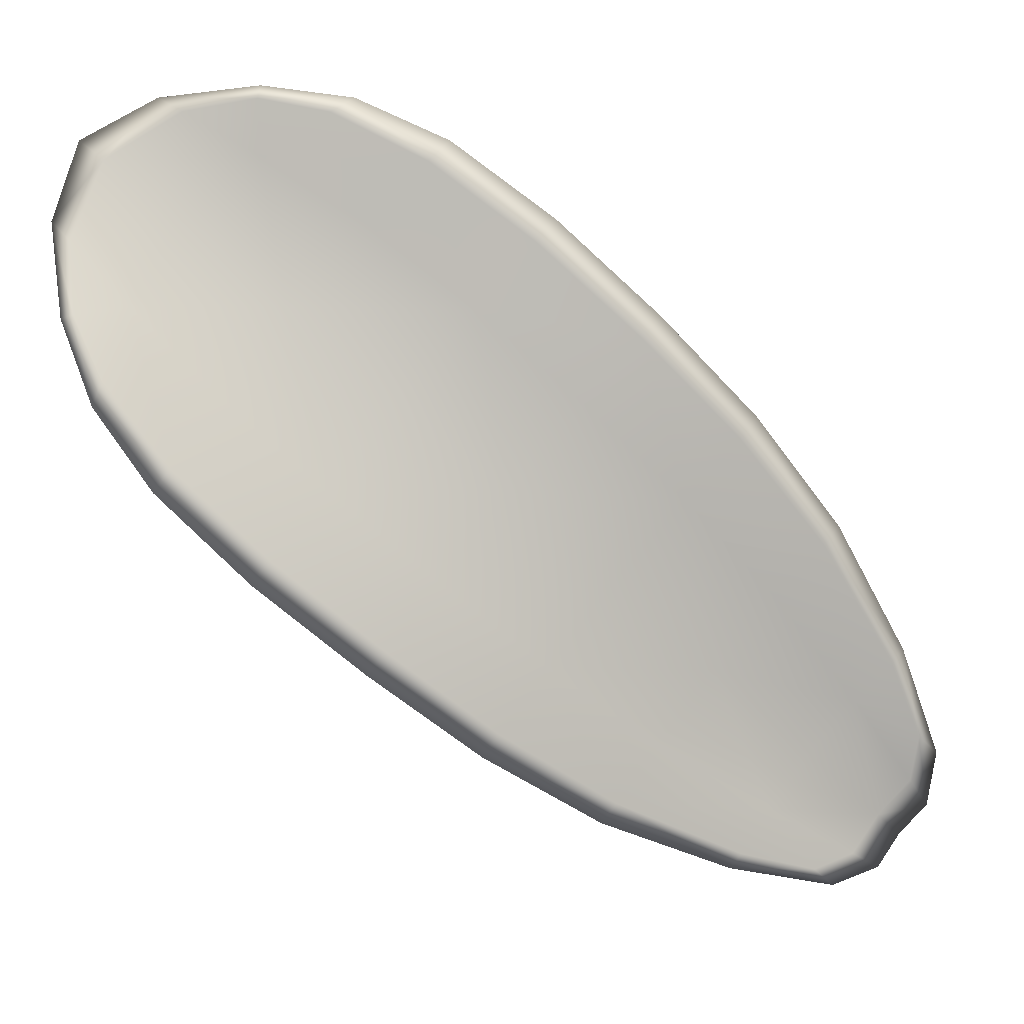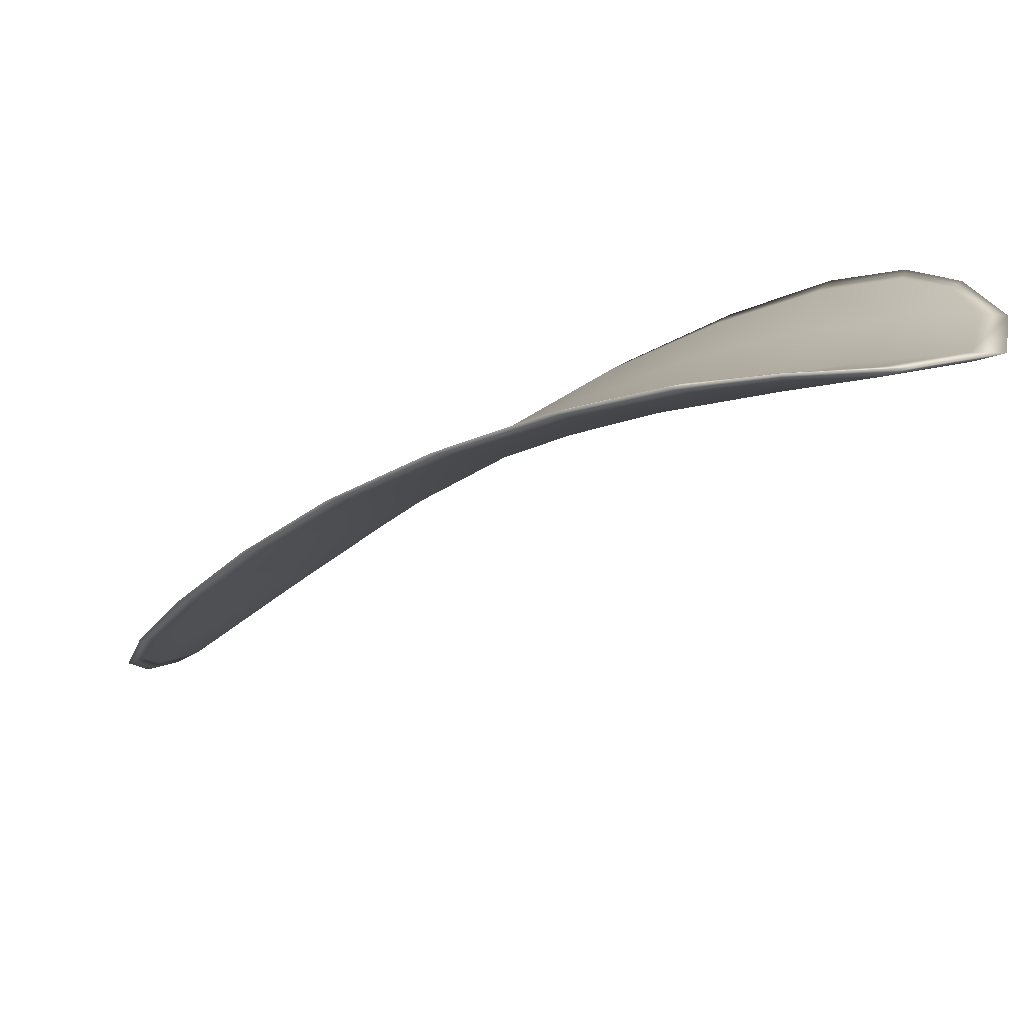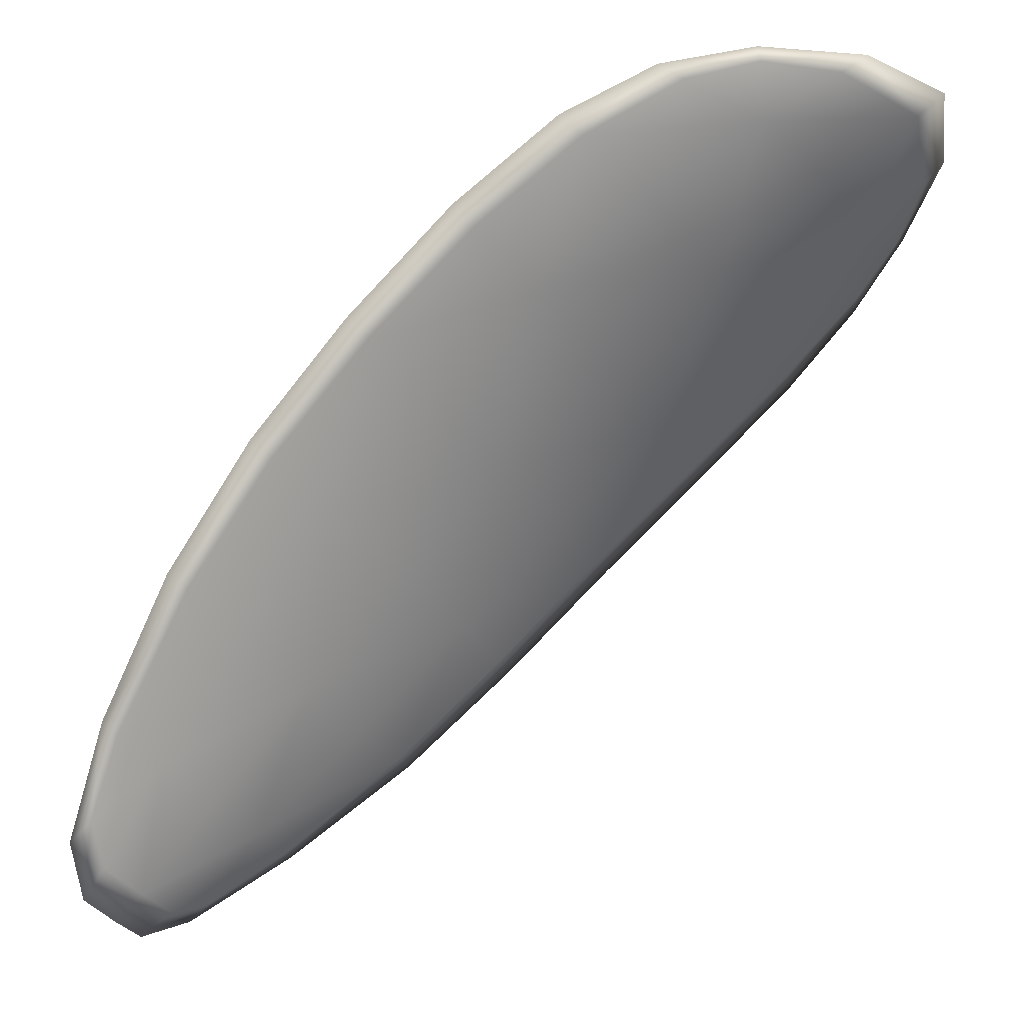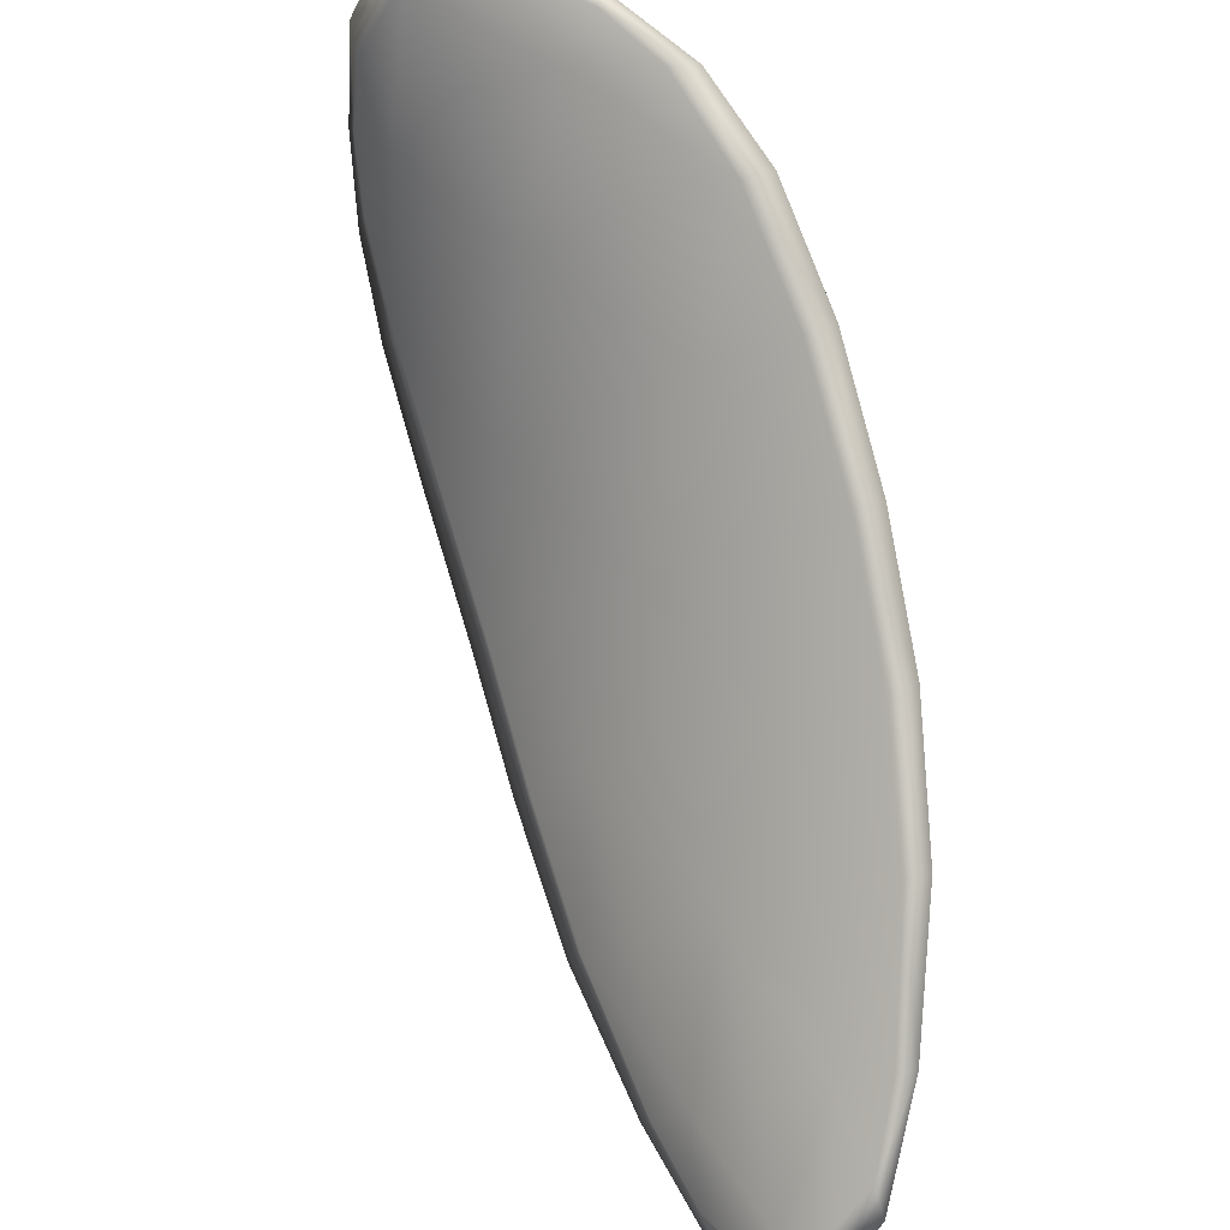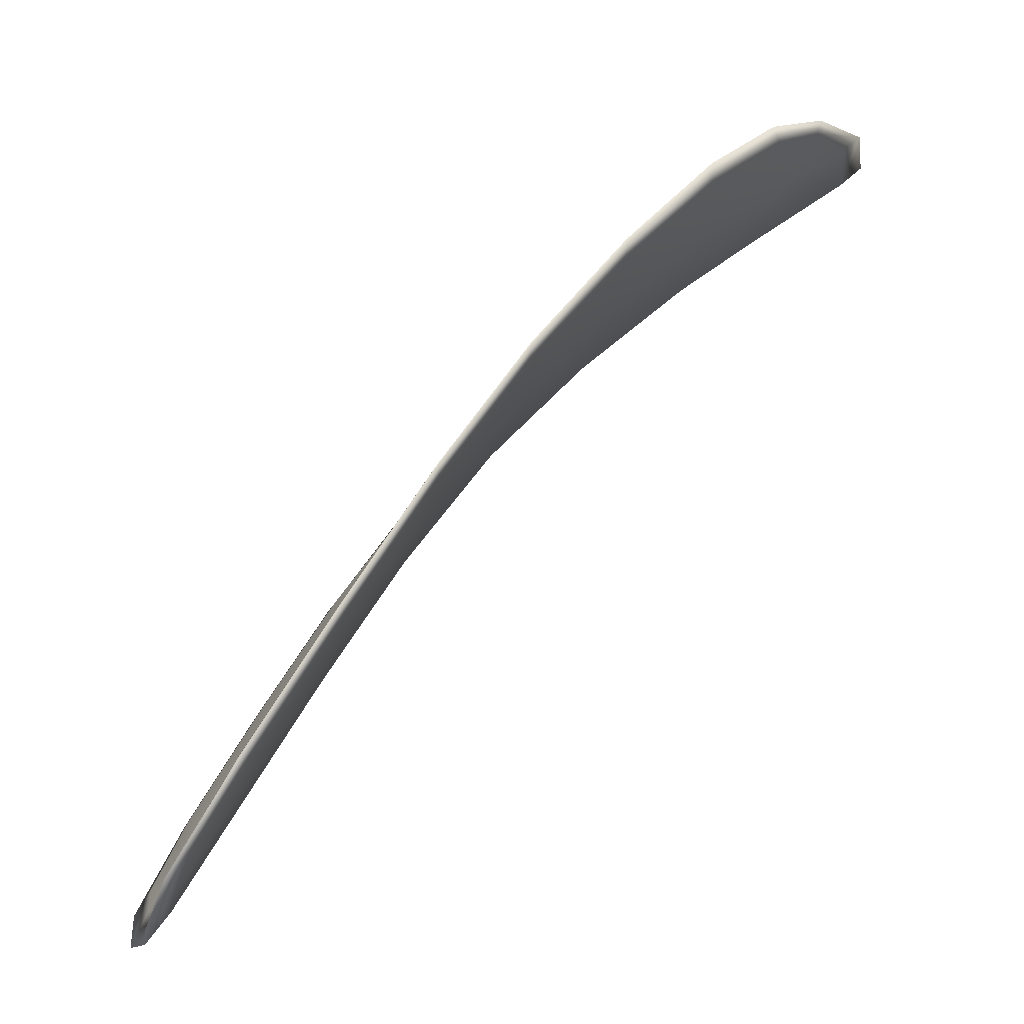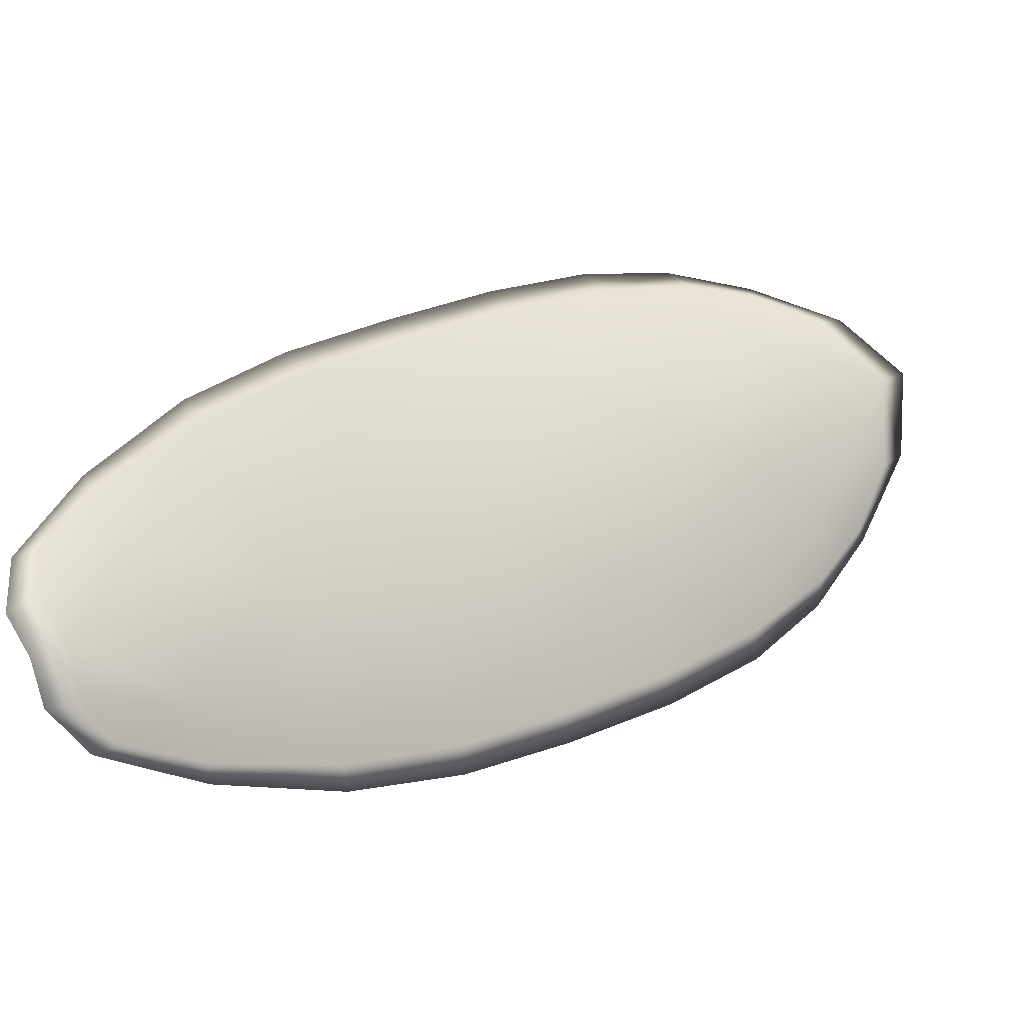
<metadata>
{"format":"obj","ext":"obj","renderer":"f3d","projection":"perspective","resolution":1024,"background":"white","views":[{"elev":-41.9,"azim":-169.1,"up":"+Z"},{"elev":45.7,"azim":-8.0,"up":"+Y"},{"elev":-17.2,"azim":-12.3,"up":"+Y"},{"elev":-48.3,"azim":82.2,"up":"+Y"},{"elev":-1.1,"azim":-64.8,"up":"+Y"},{"elev":-77.2,"azim":-23.0,"up":"+Y"}]}
</metadata>
<code>
v -2.303 0.7674 -1.22
v -2.301 0.7667 -1.221
v -2.303 0.7652 -1.223
v -2.305 0.7661 -1.221
v -2.307 0.7668 -1.22
v -2.305 0.7679 -1.22
v -2.303 0.7683 -1.219
v -2.301 0.7682 -1.219
v -2.3 0.7678 -1.22
v -2.3 0.7661 -1.223
v -2.299 0.7656 -1.224
v -2.301 0.7642 -1.226
v -2.302 0.7646 -1.224
v -2.299 0.7671 -1.222
v -2.299 0.7664 -1.223
v -2.308 0.7585 -1.228
v -2.306 0.7581 -1.229
v -2.309 0.7559 -1.23
v -2.31 0.7562 -1.229
v -2.311 0.7568 -1.227
v -2.309 0.7591 -1.226
v -2.307 0.7614 -1.225
v -2.306 0.7607 -1.227
v -2.304 0.7603 -1.228
v -2.311 0.76 -1.225
v -2.313 0.7575 -1.226
v -2.314 0.7581 -1.225
v -2.312 0.7607 -1.224
v -2.311 0.763 -1.223
v -2.309 0.7623 -1.224
v -2.307 0.7643 -1.223
v -2.305 0.7634 -1.224
v -2.309 0.7651 -1.222
v -2.304 0.7628 -1.226
v -2.302 0.7624 -1.227
v -2.312 0.754 -1.229
v -2.311 0.7537 -1.23
v -2.313 0.7525 -1.23
v -2.314 0.7522 -1.229
v -2.314 0.7525 -1.229
v -2.313 0.7544 -1.228
v -2.314 0.7549 -1.227
v -2.315 0.7529 -1.228
v -2.315 0.7537 -1.227
v -2.315 0.7554 -1.226
v -2.303 0.7672 -1.22
v -2.301 0.7665 -1.221
v -2.3 0.7676 -1.22
v -2.301 0.7681 -1.219
v -2.303 0.7682 -1.219
v -2.305 0.7678 -1.22
v -2.307 0.7667 -1.22
v -2.305 0.7659 -1.221
v -2.303 0.765 -1.222
v -2.3 0.7659 -1.223
v -2.299 0.7655 -1.224
v -2.299 0.7663 -1.223
v -2.299 0.767 -1.222
v -2.302 0.7644 -1.224
v -2.301 0.7641 -1.226
v -2.307 0.7584 -1.228
v -2.306 0.758 -1.229
v -2.304 0.7602 -1.228
v -2.305 0.7606 -1.227
v -2.307 0.7612 -1.225
v -2.309 0.759 -1.226
v -2.311 0.7566 -1.227
v -2.31 0.7561 -1.228
v -2.309 0.7557 -1.23
v -2.311 0.7598 -1.225
v -2.309 0.7621 -1.224
v -2.31 0.7629 -1.223
v -2.312 0.7606 -1.224
v -2.314 0.758 -1.225
v -2.313 0.7574 -1.226
v -2.307 0.7642 -1.222
v -2.305 0.7632 -1.224
v -2.309 0.765 -1.221
v -2.303 0.7626 -1.226
v -2.302 0.7623 -1.227
v -2.312 0.7538 -1.229
v -2.311 0.7536 -1.23
v -2.313 0.7542 -1.228
v -2.314 0.7524 -1.228
v -2.313 0.7521 -1.229
v -2.313 0.7525 -1.23
v -2.314 0.7548 -1.227
v -2.315 0.7553 -1.226
v -2.315 0.7537 -1.227
v -2.315 0.7528 -1.228
v -2.311 0.7536 -1.23
v -2.313 0.7521 -1.23
v -2.308 0.7557 -1.23
v -2.313 0.7525 -1.23
v -2.315 0.7522 -1.228
v -2.316 0.7533 -1.228
v -2.315 0.7518 -1.229
v -2.315 0.7537 -1.227
v -2.305 0.7681 -1.219
v -2.303 0.7685 -1.219
v -2.307 0.7671 -1.22
v -2.303 0.7682 -1.219
v -2.298 0.7674 -1.221
v -2.299 0.7664 -1.223
v -2.299 0.7681 -1.219
v -2.299 0.7663 -1.223
v -2.299 0.7654 -1.225
v -2.3 0.764 -1.226
v -2.314 0.7516 -1.229
v -2.315 0.7555 -1.226
v -2.314 0.7583 -1.225
v -2.301 0.7685 -1.219
v -2.309 0.7654 -1.221
v -2.311 0.7632 -1.222
v -2.302 0.7622 -1.228
v -2.304 0.7601 -1.229
v -2.306 0.7579 -1.23
v -2.313 0.7609 -1.223
f 1 2 3
f 1 3 4
f 1 4 5
f 1 5 6
f 1 6 7
f 1 7 8
f 1 8 9
f 1 9 2
f 10 11 12
f 10 12 13
f 10 13 3
f 10 3 2
f 10 2 9
f 10 9 14
f 10 14 15
f 10 15 11
f 16 17 18
f 16 18 19
f 16 19 20
f 16 20 21
f 16 21 22
f 16 22 23
f 16 23 24
f 16 24 17
f 25 21 20
f 25 20 26
f 25 26 27
f 25 27 28
f 25 28 29
f 25 29 30
f 25 30 22
f 25 22 21
f 31 32 22
f 31 22 30
f 31 30 29
f 31 29 33
f 31 33 5
f 31 5 4
f 31 4 3
f 31 3 32
f 34 35 24
f 34 24 23
f 34 23 22
f 34 22 32
f 34 32 3
f 34 3 13
f 34 13 12
f 34 12 35
f 36 37 38
f 36 38 39
f 36 39 40
f 36 40 41
f 36 41 20
f 36 20 19
f 36 19 18
f 36 18 37
f 42 41 40
f 42 40 43
f 42 43 44
f 42 44 45
f 42 45 27
f 42 27 26
f 42 26 20
f 42 20 41
f 46 47 48
f 46 48 49
f 46 49 50
f 46 50 51
f 46 51 52
f 46 52 53
f 46 53 54
f 46 54 47
f 55 56 57
f 55 57 58
f 55 58 48
f 55 48 47
f 55 47 54
f 55 54 59
f 55 59 60
f 55 60 56
f 61 62 63
f 61 63 64
f 61 64 65
f 61 65 66
f 61 66 67
f 61 67 68
f 61 68 69
f 61 69 62
f 70 66 65
f 70 65 71
f 70 71 72
f 70 72 73
f 70 73 74
f 70 74 75
f 70 75 67
f 70 67 66
f 76 77 54
f 76 54 53
f 76 53 52
f 76 52 78
f 76 78 72
f 76 72 71
f 76 71 65
f 76 65 77
f 79 80 60
f 79 60 59
f 79 59 54
f 79 54 77
f 79 77 65
f 79 65 64
f 79 64 63
f 79 63 80
f 81 82 69
f 81 69 68
f 81 68 67
f 81 67 83
f 81 83 84
f 81 84 85
f 81 85 86
f 81 86 82
f 87 83 67
f 87 67 75
f 87 75 74
f 87 74 88
f 87 88 89
f 87 89 90
f 87 90 84
f 87 84 83
f 91 92 38
f 91 38 37
f 91 37 18
f 91 18 93
f 91 93 69
f 91 69 82
f 91 82 94
f 91 94 92
f 95 96 44
f 95 44 43
f 95 43 40
f 95 40 97
f 95 97 84
f 95 84 90
f 95 90 98
f 95 98 96
f 99 100 7
f 99 7 6
f 99 6 5
f 99 5 101
f 99 101 52
f 99 52 51
f 99 51 102
f 99 102 100
f 103 104 15
f 103 15 14
f 103 14 9
f 103 9 105
f 103 105 48
f 103 48 58
f 103 58 106
f 103 106 104
f 107 108 12
f 107 12 11
f 107 11 15
f 107 15 104
f 107 104 106
f 107 106 56
f 107 56 60
f 107 60 108
f 109 97 40
f 109 40 39
f 109 39 38
f 109 38 92
f 109 92 94
f 109 94 85
f 109 85 84
f 109 84 97
f 110 111 27
f 110 27 45
f 110 45 44
f 110 44 96
f 110 96 98
f 110 98 88
f 110 88 74
f 110 74 111
f 112 105 9
f 112 9 8
f 112 8 7
f 112 7 100
f 112 100 102
f 112 102 49
f 112 49 48
f 112 48 105
f 113 101 5
f 113 5 33
f 113 33 29
f 113 29 114
f 113 114 72
f 113 72 78
f 113 78 52
f 113 52 101
f 115 116 24
f 115 24 35
f 115 35 12
f 115 12 108
f 115 108 60
f 115 60 80
f 115 80 63
f 115 63 116
f 117 93 18
f 117 18 17
f 117 17 24
f 117 24 116
f 117 116 63
f 117 63 62
f 117 62 69
f 117 69 93
f 118 114 29
f 118 29 28
f 118 28 27
f 118 27 111
f 118 111 74
f 118 74 73
f 118 73 72
f 118 72 114

</code>
